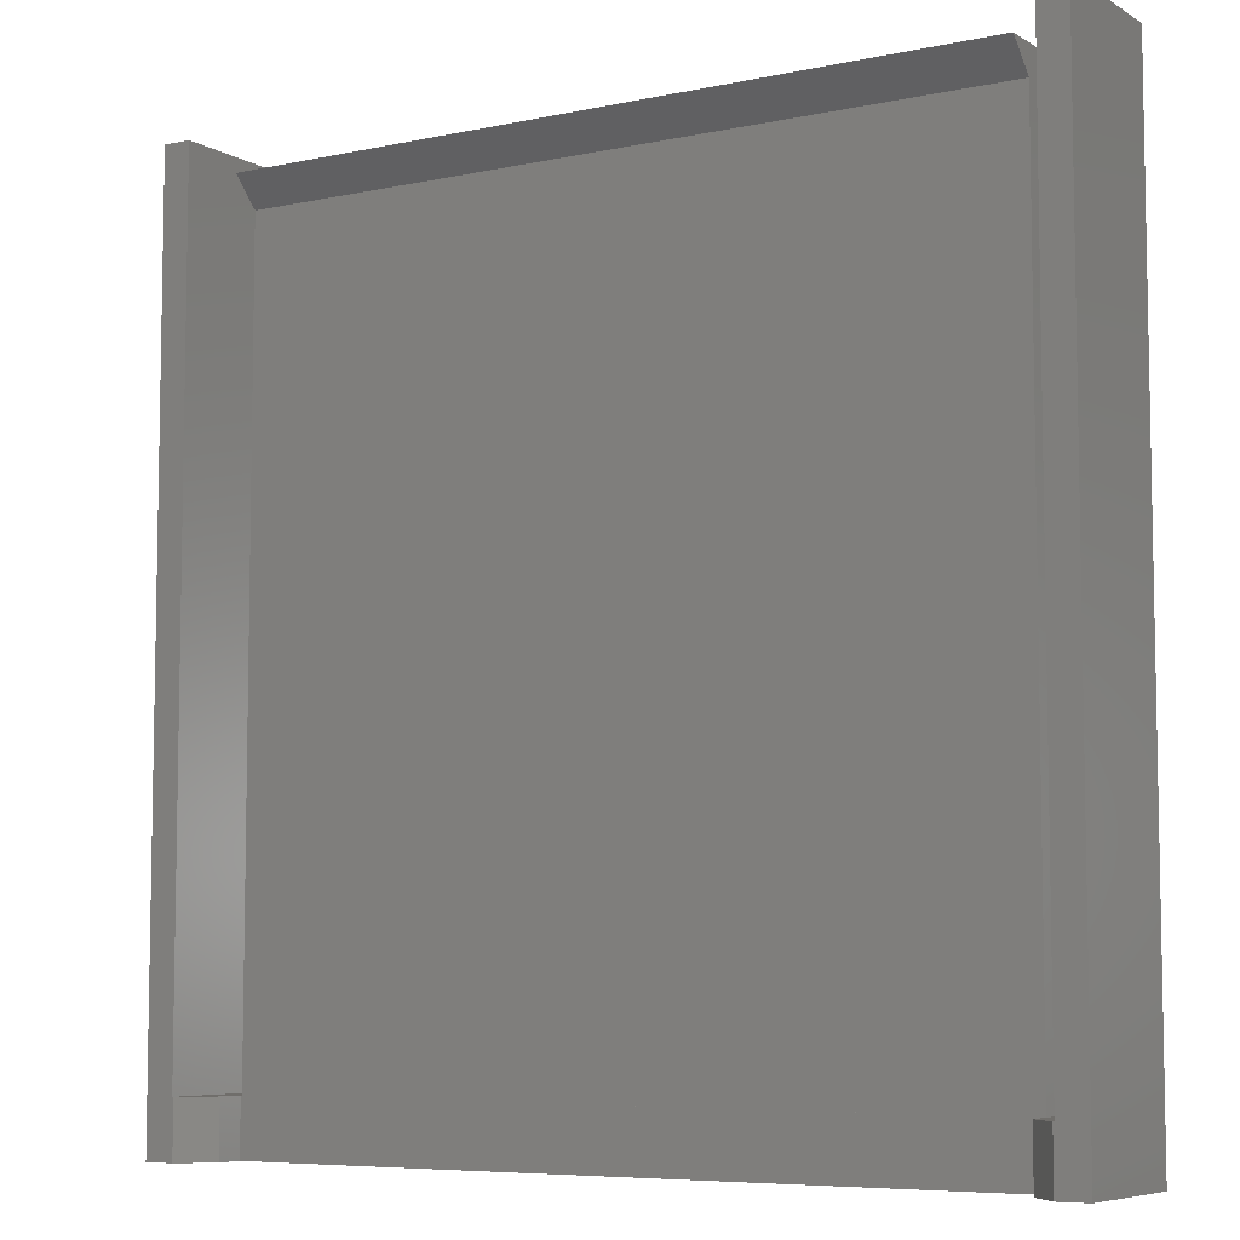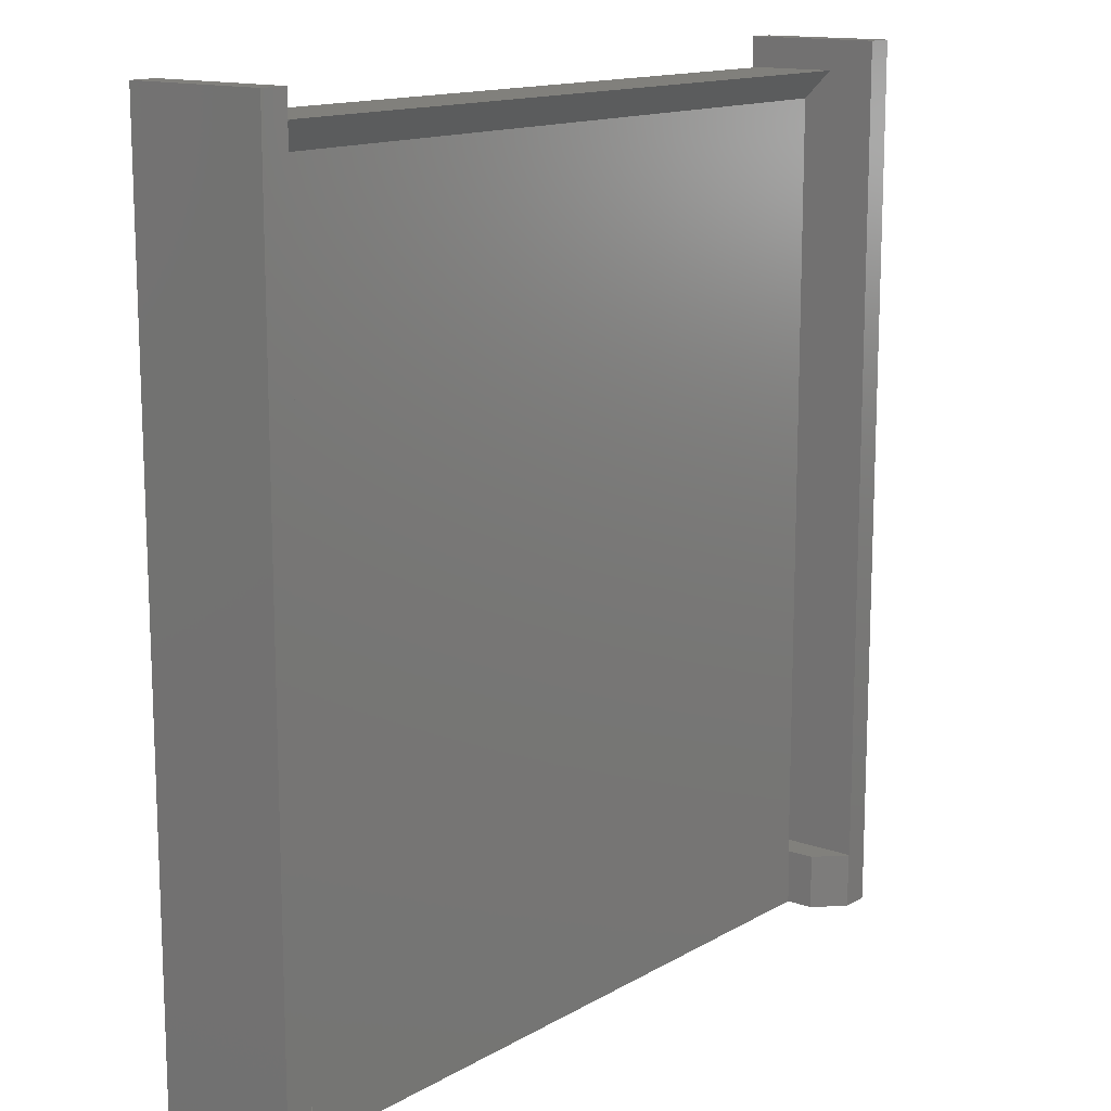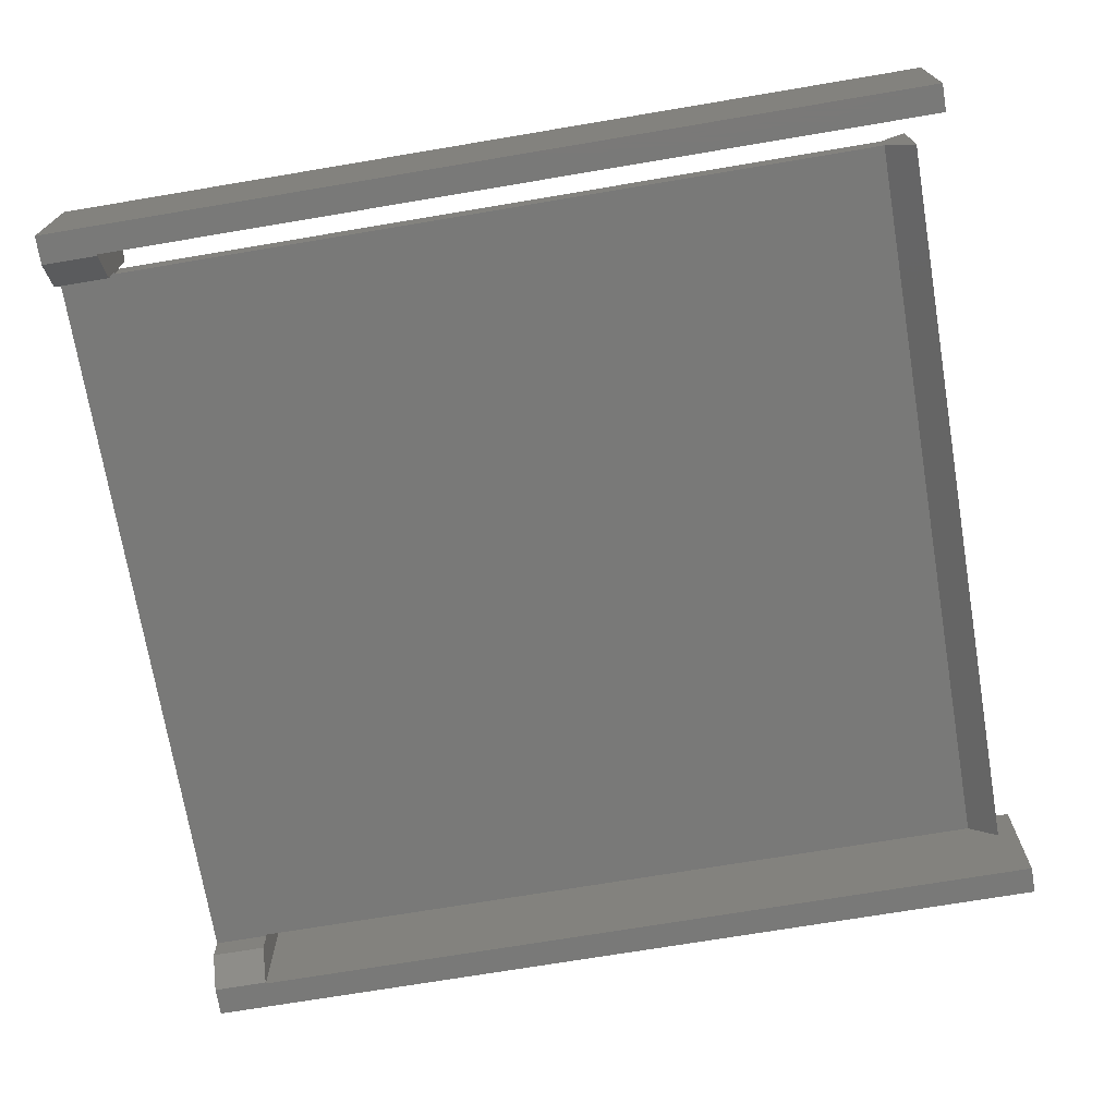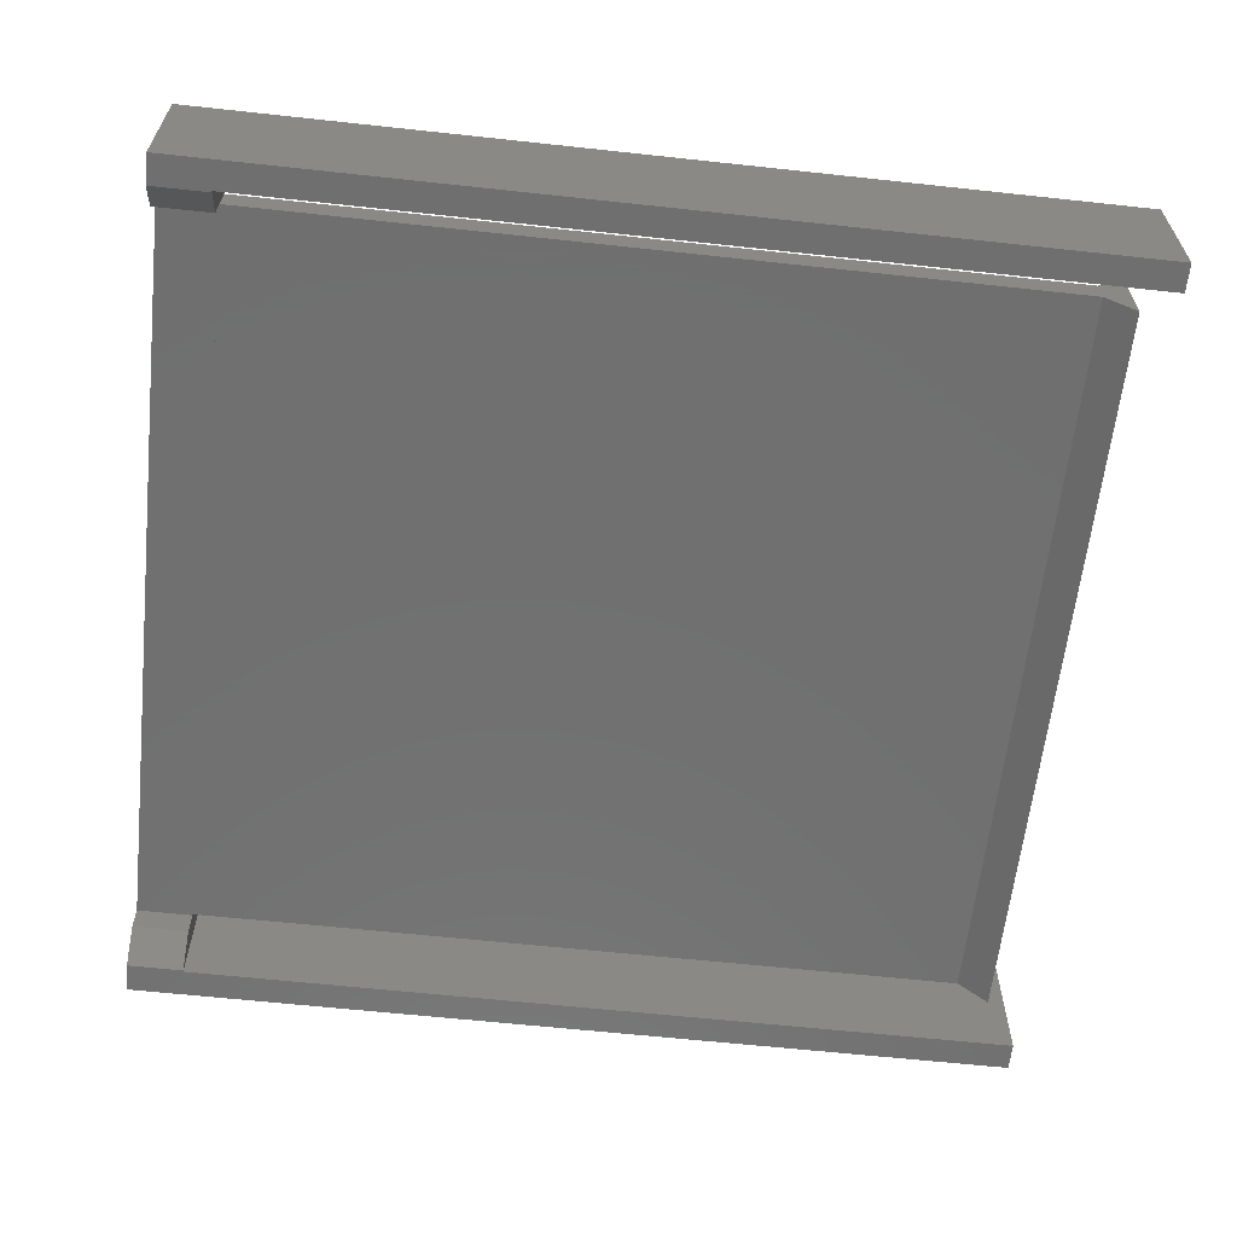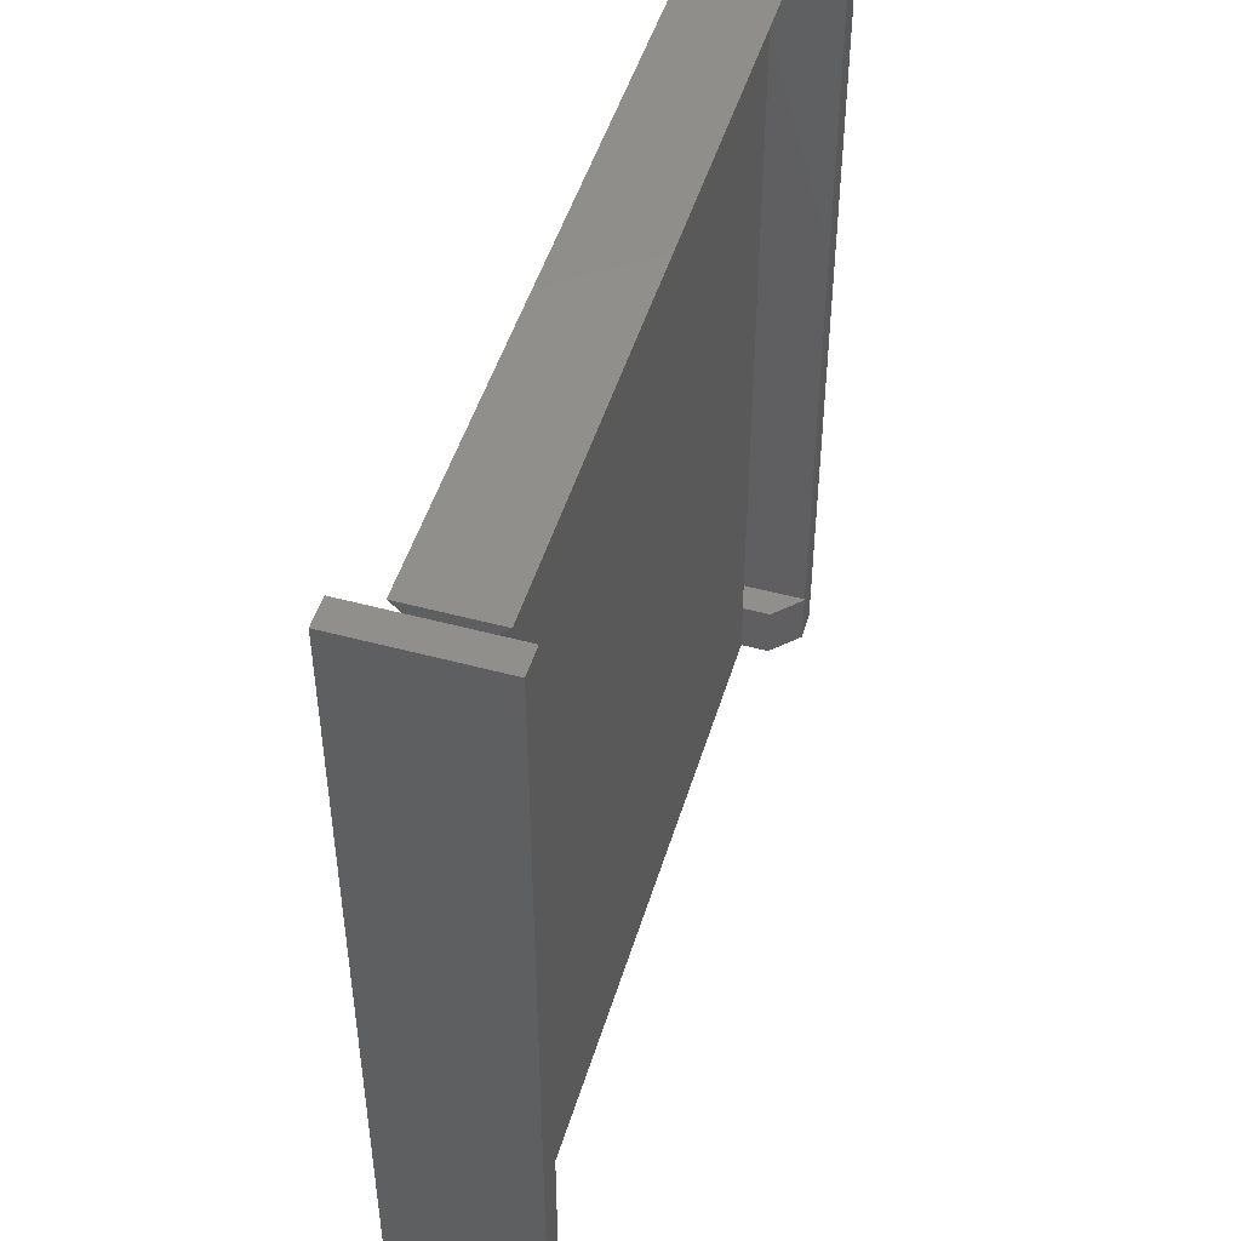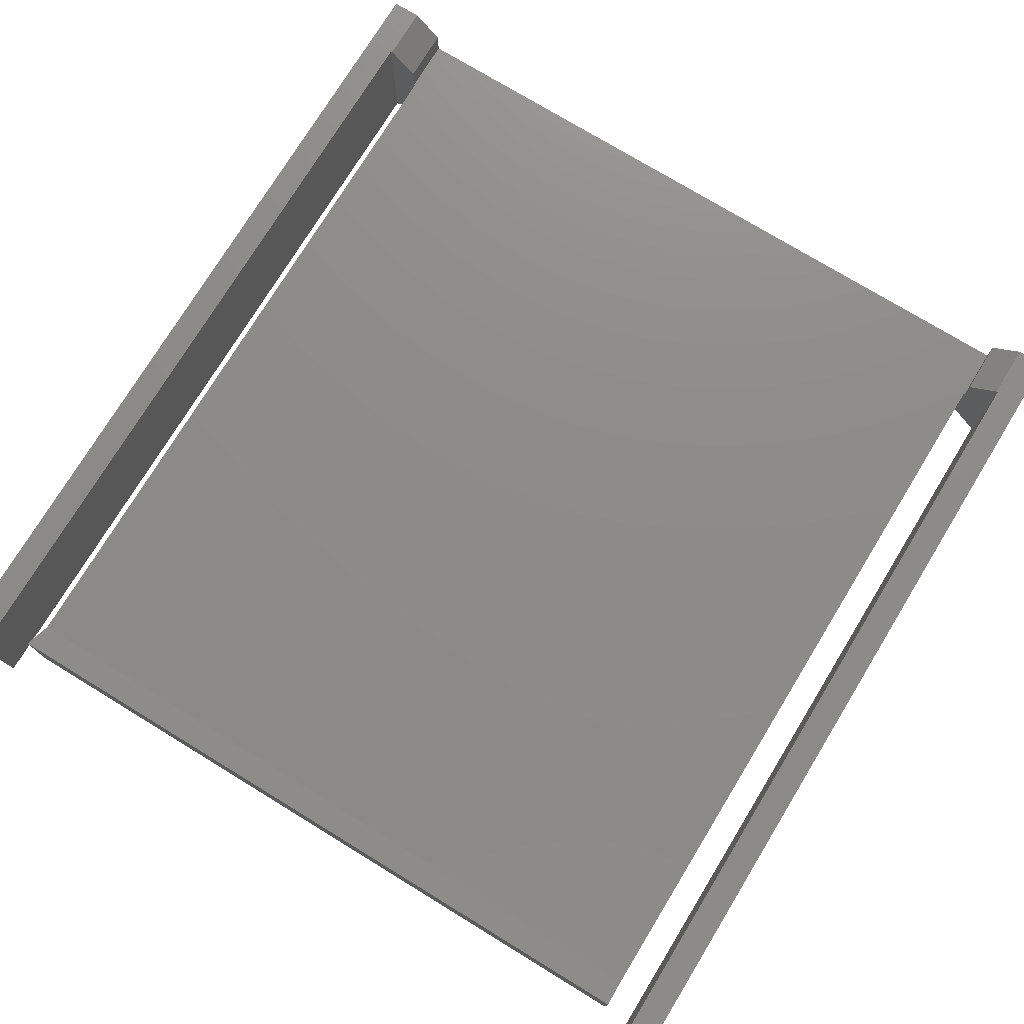
<metadata>
{"format":"stl","ext":"stl","renderer":"f3d","projection":"perspective","resolution":1024,"background":"white","views":[{"elev":-6.8,"azim":-148.1,"up":"+Z"},{"elev":13.9,"azim":-51.5,"up":"+Z"},{"elev":-71.9,"azim":-80.5,"up":"+Y"},{"elev":-62.0,"azim":-96.3,"up":"+Y"},{"elev":48.9,"azim":106.7,"up":"+Z"},{"elev":75.4,"azim":31.4,"up":"+Y"}]}
</metadata>
<code>
# stl→obj: 52 verts, 100 faces
v 58 2 4
v 58 4 -3.983e-11
v 58 2 -3.954e-11
v 58 4 4
v 60 -3.841e-12 4
v 60 -4.385e-12 -4.061e-11
v 60 10 4
v 60.1 10 4
v 60 10 -4.194e-11
v 62.1 10 64
v 62.1 10 -4.332e-11
v 60.1 10 64
v 57.9 2 62
v 4.1 4 60
v 57.9 4 60
v 4.1 2 62
v 4.1 8 62
v 57.9 8 62
v 4.1 4 4
v 57.9 4 4
v 4 4 -3.259e-12
v 4 4 4
v 57.9 6 60
v 4.1 6 60
v 2 3.92e-13 4
v -0.1 7.3e-15 6.773e-14
v 2 -1.466e-13 -1.355e-12
v 1.9 3.993e-13 4
v -0.1 8.532e-12 64
v 1.9 8.385e-12 64
v 4 2 4
v 4 2 -2.967e-12
v 4 8 -3.775e-12
v 4 6 4
v 4 6 -3.517e-12
v 4 8 4
v -0.1 10 -1.257e-12
v 2 10 -2.679e-12
v 58 6 -4.009e-11
v 58 8 -4.031e-11
v 62.1 -4.539e-12 -4.202e-11
v 58 6 4
v 57.9 6 4
v 4.1 6 4
v 1.9 10 4
v 2 10 4
v 58 8 4
v 60.1 -3.848e-12 4
v 62.1 3.969e-12 64
v 60.1 4.115e-12 64
v -0.1 10 64
v 1.9 10 64
f 1 2 3
f 2 1 4
f 5 3 6
f 3 5 1
f 7 8 9
f 9 10 11
f 10 9 8
f 10 8 12
f 13 14 15
f 14 13 16
f 13 17 16
f 17 13 18
f 15 19 20
f 19 15 14
f 4 21 2
f 21 4 20
f 21 20 22
f 22 20 19
f 17 23 24
f 23 17 18
f 25 26 27
f 26 25 28
f 26 28 29
f 29 28 30
f 31 27 32
f 27 31 25
f 21 31 32
f 31 21 22
f 33 34 35
f 34 33 36
f 37 27 26
f 27 37 38
f 27 38 32
f 32 38 21
f 21 38 33
f 21 33 35
f 35 2 21
f 2 35 39
f 2 6 3
f 6 2 39
f 6 39 40
f 6 40 9
f 6 9 41
f 41 9 11
f 35 42 39
f 42 35 43
f 43 35 34
f 43 34 44
f 44 23 43
f 23 44 24
f 19 34 22
f 34 19 44
f 25 45 28
f 45 25 46
f 46 25 31
f 46 31 22
f 46 22 34
f 46 34 36
f 5 4 1
f 4 5 42
f 42 5 47
f 47 5 7
f 7 5 48
f 7 48 8
f 4 43 20
f 43 4 42
f 42 40 39
f 40 42 47
f 11 49 41
f 49 11 10
f 49 12 50
f 12 49 10
f 40 7 9
f 7 40 47
f 29 37 26
f 37 29 51
f 30 51 29
f 51 30 52
f 37 46 38
f 46 37 45
f 45 37 51
f 45 51 52
f 49 6 41
f 6 49 48
f 48 49 50
f 5 6 48
f 38 36 33
f 36 38 46
f 17 14 16
f 14 17 24
f 14 24 44
f 44 19 14
f 43 15 20
f 15 18 13
f 18 15 23
f 23 15 43
f 50 8 48
f 8 50 12
f 45 30 28
f 30 45 52

</code>
